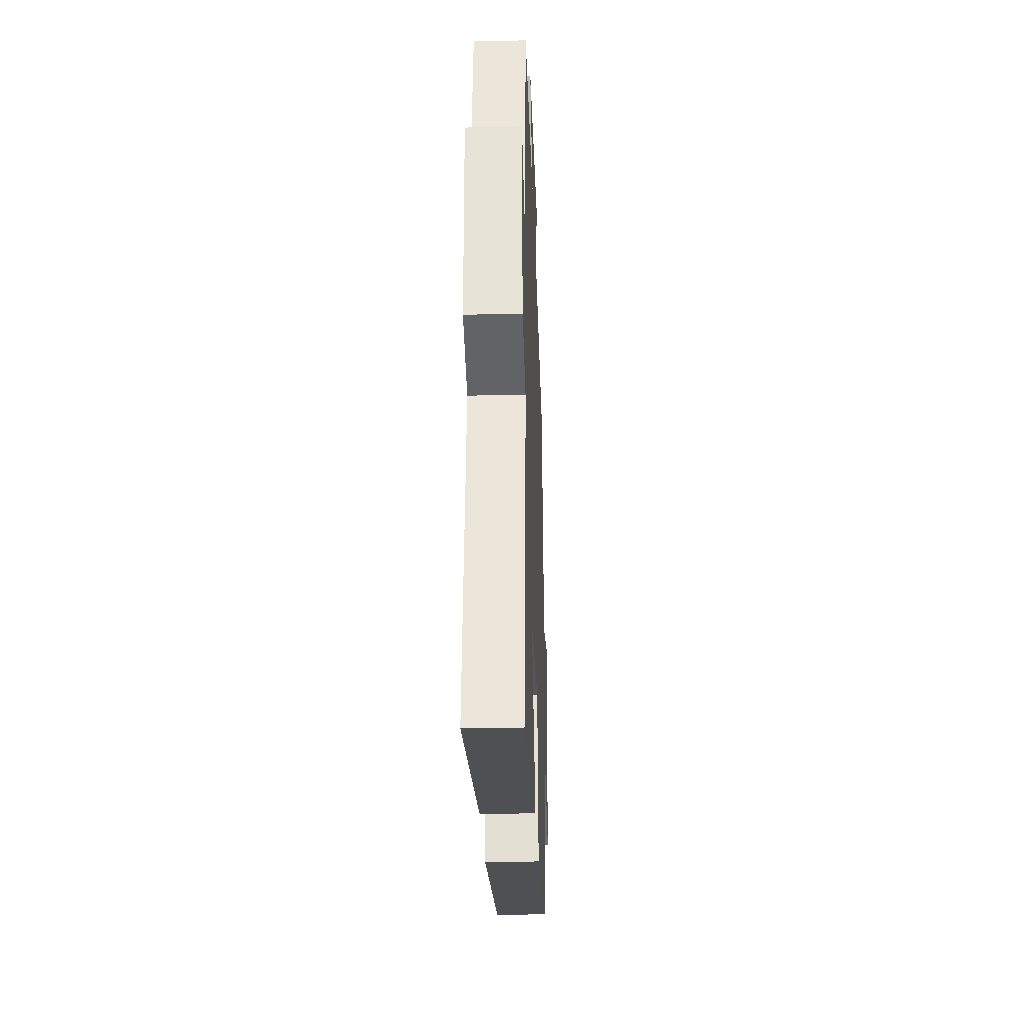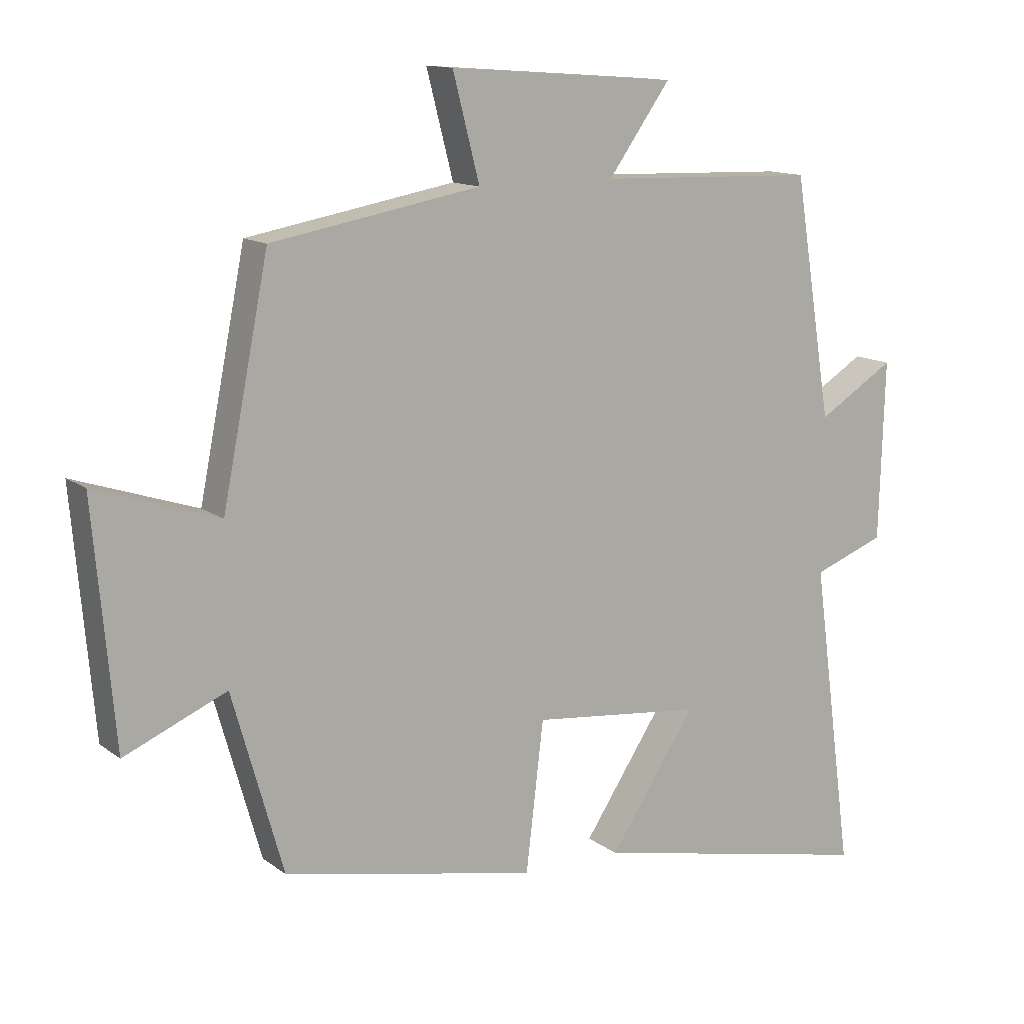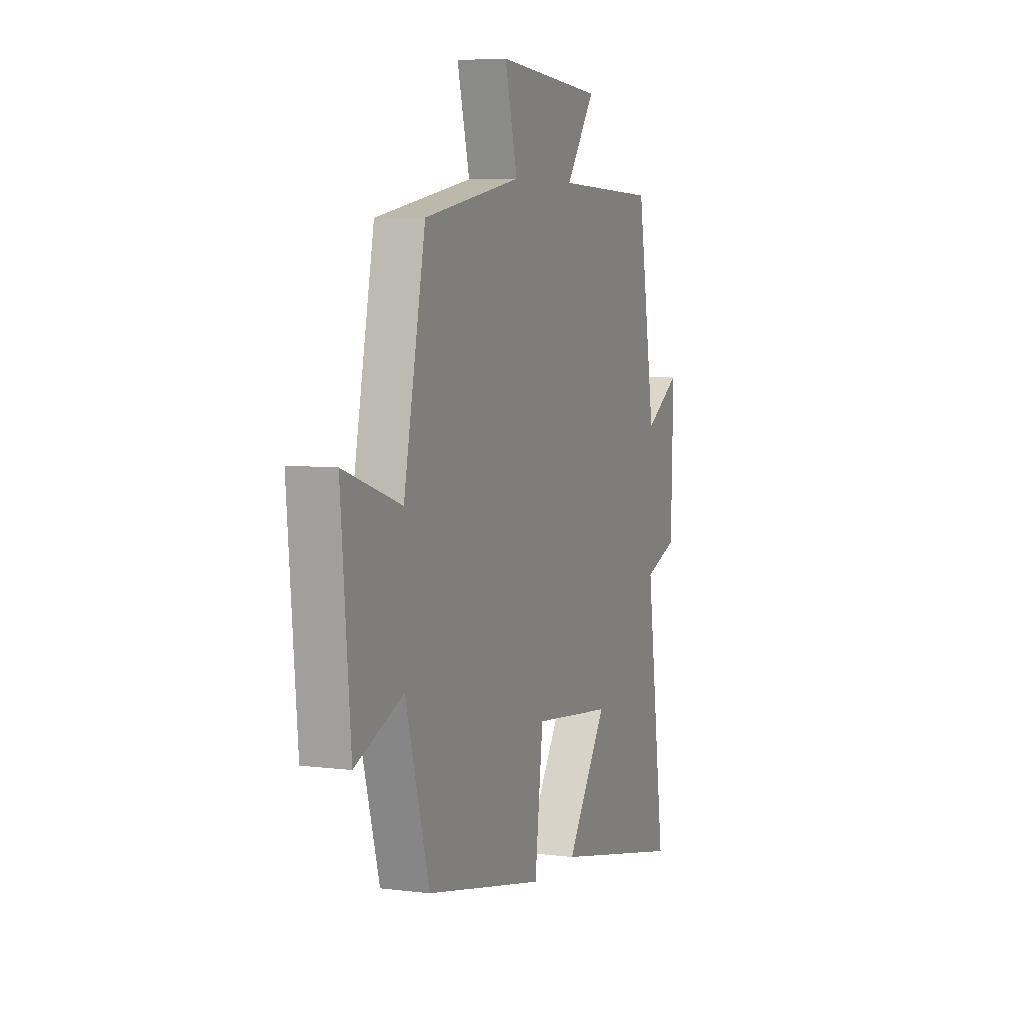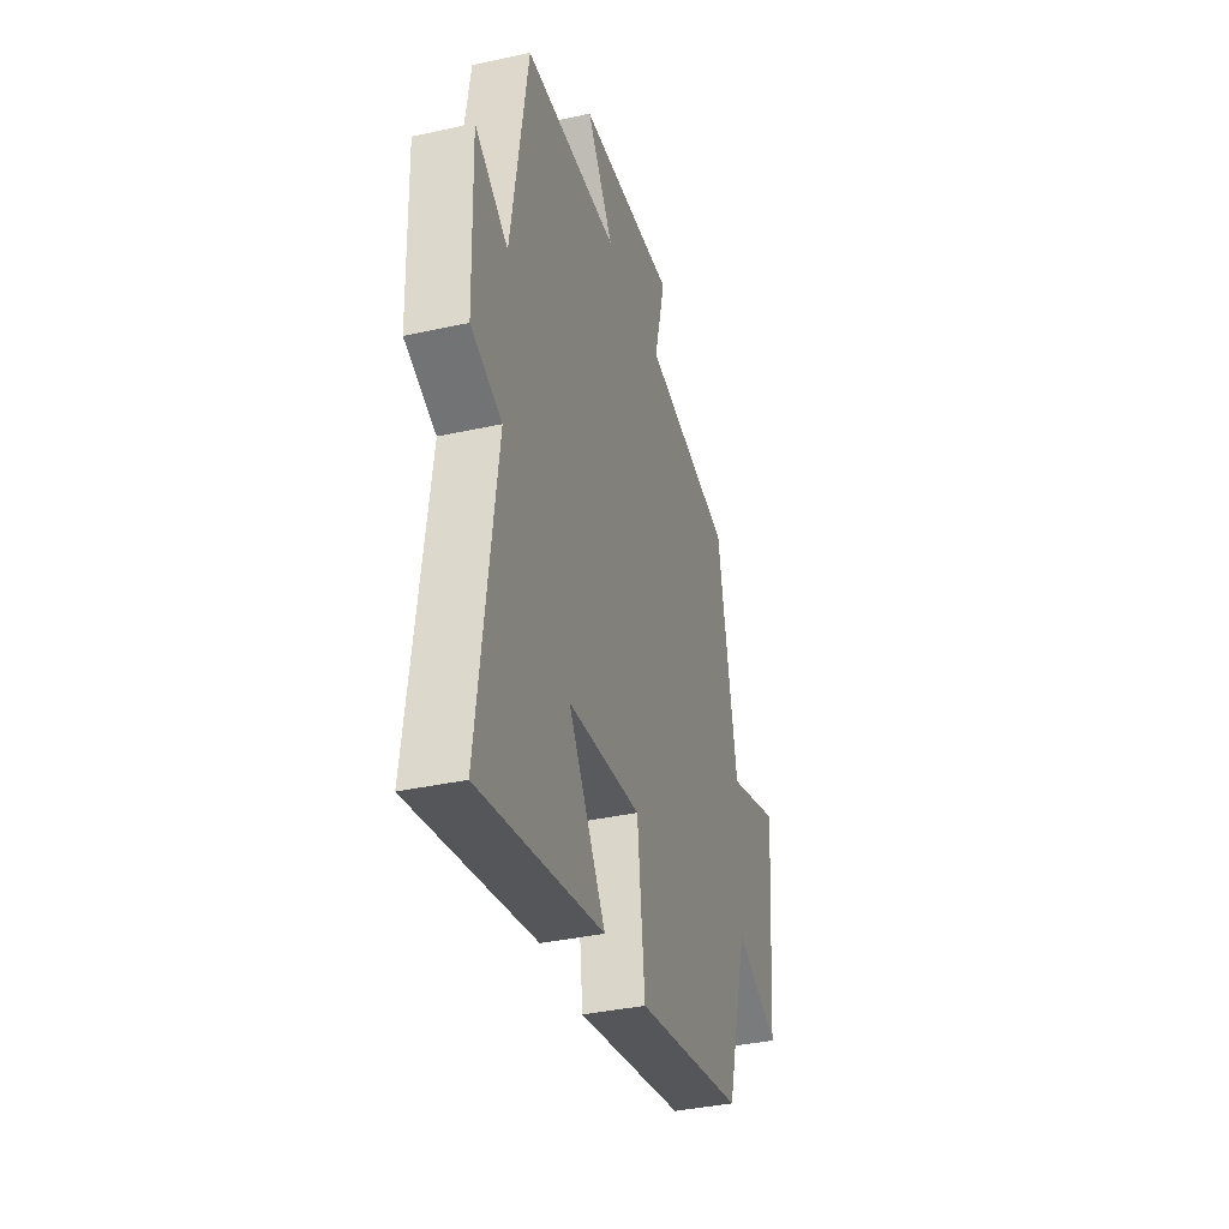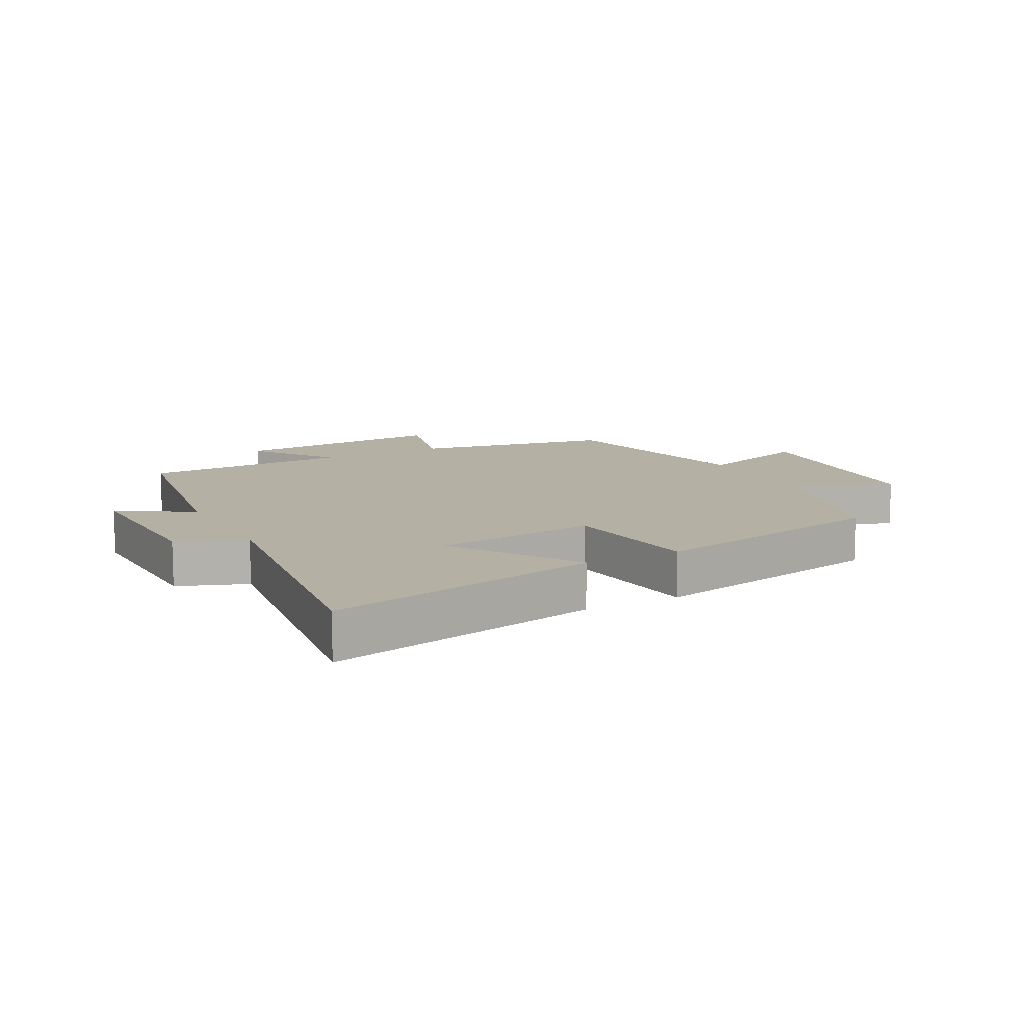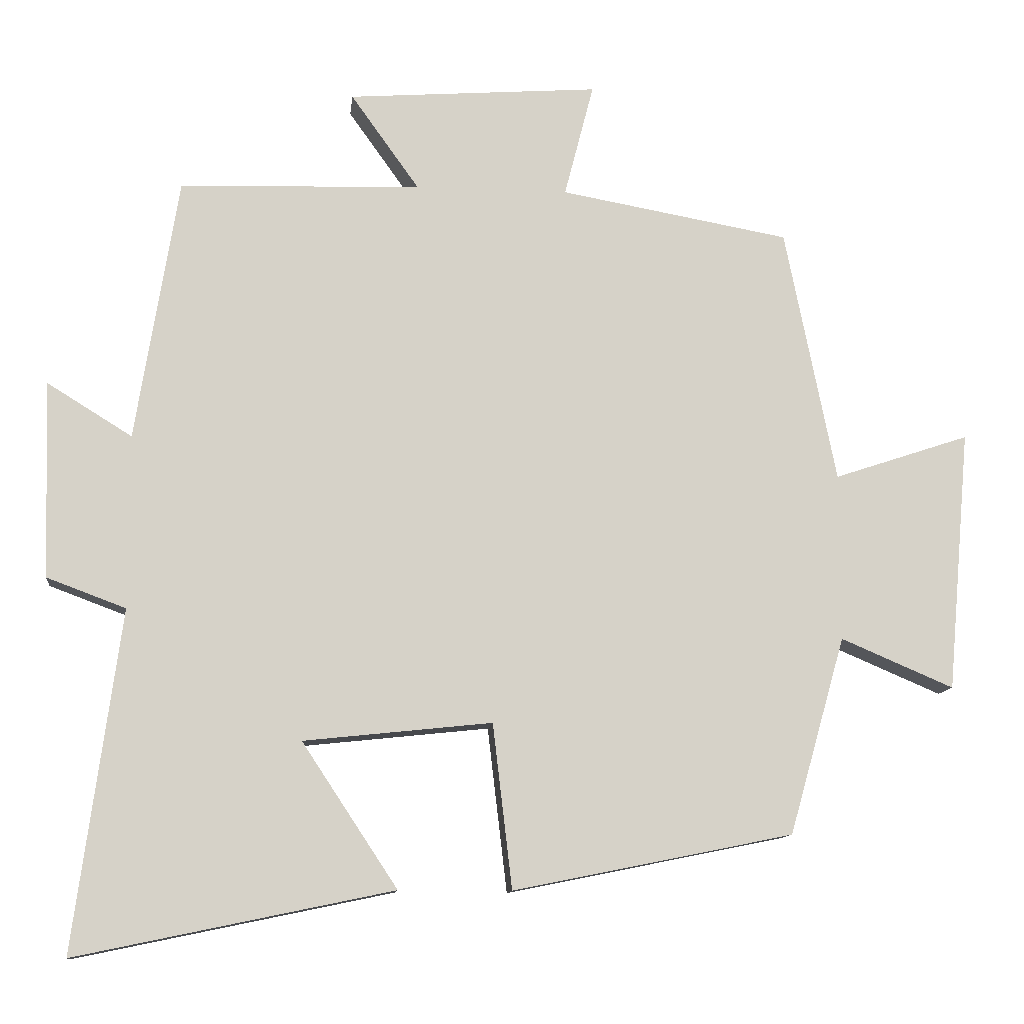
<metadata>
{"format":"obj","ext":"obj","renderer":"f3d","projection":"perspective","resolution":1024,"background":"white","views":[{"elev":-30.6,"azim":92.0,"up":"+Z"},{"elev":13.0,"azim":-31.9,"up":"+Z"},{"elev":6.0,"azim":-69.0,"up":"+Z"},{"elev":-36.9,"azim":105.9,"up":"+Z"},{"elev":11.4,"azim":152.1,"up":"+Y"},{"elev":-11.5,"azim":173.8,"up":"+Z"}]}
</metadata>
<code>
v -0.429 0.07 0.443
v -0.109 0.07 0.5
v -0.15 0.07 0.659
v 0.2 0.07 0.633
v 0.105 0.07 0.5
v 0.441 0.07 0.489
v 0.5 0.07 0.122
v 0.618 0.07 0.195
v 0.61 0.07 -0.079
v 0.5 0.07 -0.12
v 0.564 0.07 -0.592
v 0.124 0.07 -0.5
v 0.257 0.07 -0.299
v -0.005 0.07 -0.271
v -0.032 0.07 -0.5
v -0.422 0.07 -0.421
v -0.5 0.07 -0.146
v -0.657 0.07 -0.213
v -0.689 0.07 0.151
v -0.5 0.07 0.088
v -0.429 0 0.443
v -0.109 0 0.5
v -0.15 0 0.659
v 0.2 0 0.633
v 0.105 0 0.5
v 0.441 0 0.489
v 0.5 0 0.122
v 0.618 0 0.195
v 0.61 0 -0.079
v 0.5 0 -0.12
v 0.564 0 -0.592
v 0.124 0 -0.5
v 0.257 0 -0.299
v -0.005 0 -0.271
v -0.032 0 -0.5
v -0.422 0 -0.421
v -0.5 0 -0.146
v -0.657 0 -0.213
v -0.689 0 0.151
v -0.5 0 0.088
f 17 18 19 20
f 17 20 1 2
f 14 15 16 17
f 13 14 17 2
f 10 11 12 13
f 10 13 2 3
f 7 8 9 10
f 5 6 7 10
f 5 10 3
f 3 4 5
f 40 39 38 37
f 22 21 40 37
f 37 36 35 34
f 22 37 34 33
f 33 32 31 30
f 23 22 33 30
f 30 29 28 27
f 30 27 26 25
f 23 30 25
f 25 24 23
f 1 21 22 2
f 2 22 23 3
f 3 23 24 4
f 4 24 25 5
f 5 25 26 6
f 6 26 27 7
f 7 27 28 8
f 8 28 29 9
f 9 29 30 10
f 10 30 31 11
f 11 31 32 12
f 12 32 33 13
f 13 33 34 14
f 14 34 35 15
f 15 35 36 16
f 16 36 37 17
f 17 37 38 18
f 18 38 39 19
f 19 39 40 20
f 20 40 21 1

</code>
